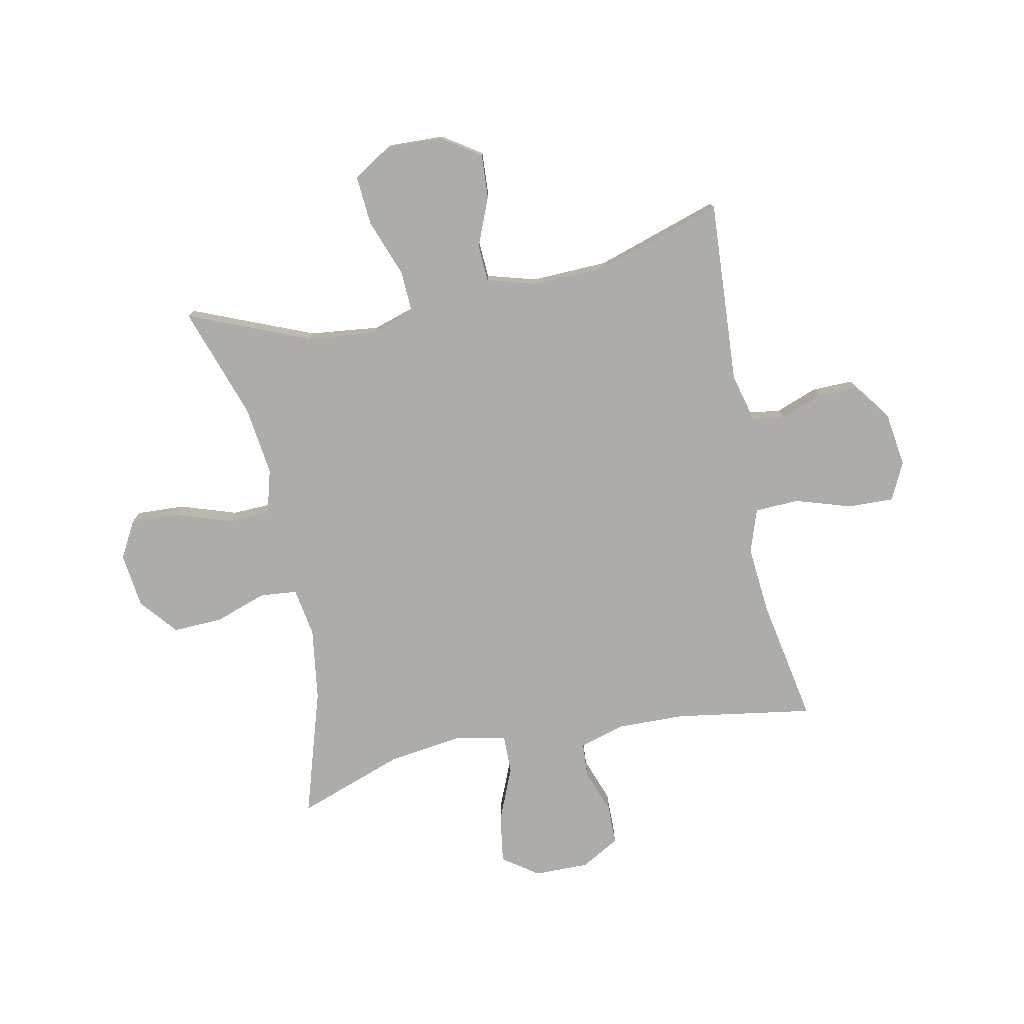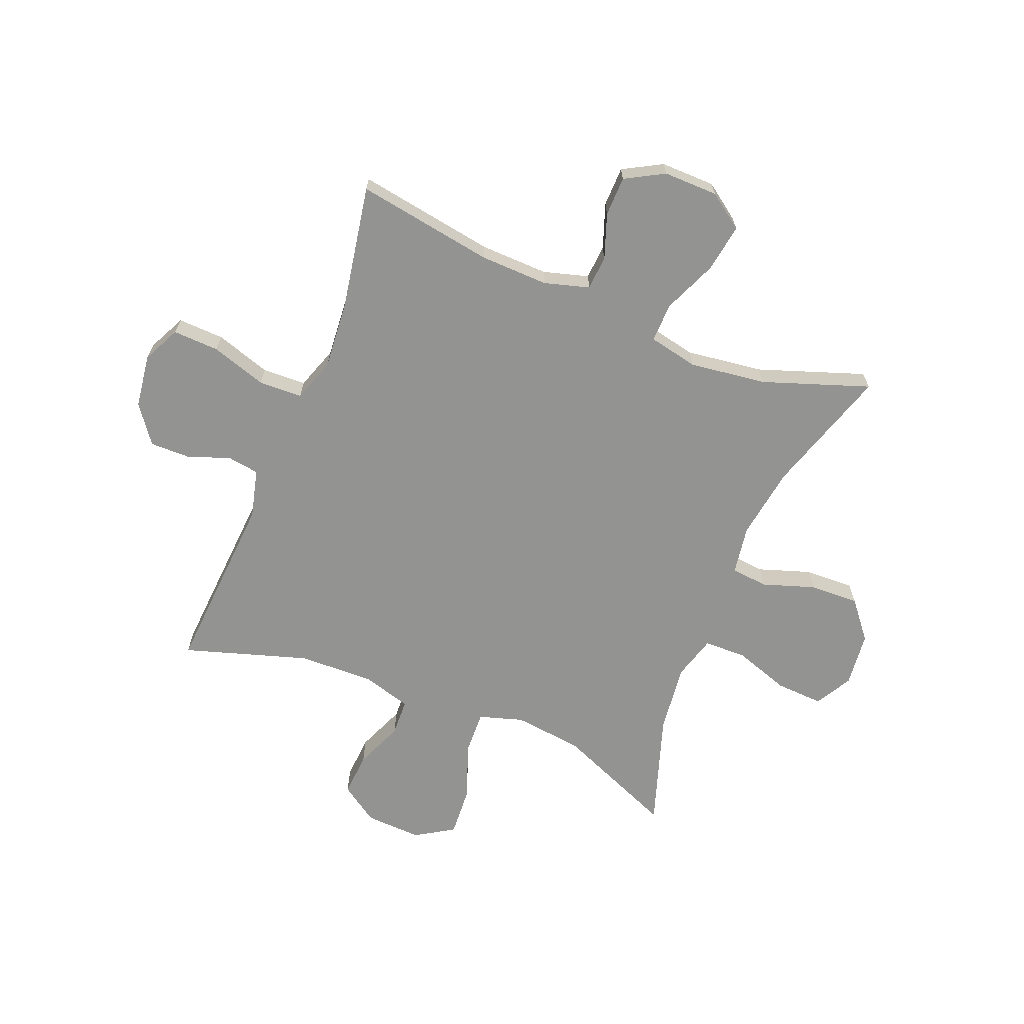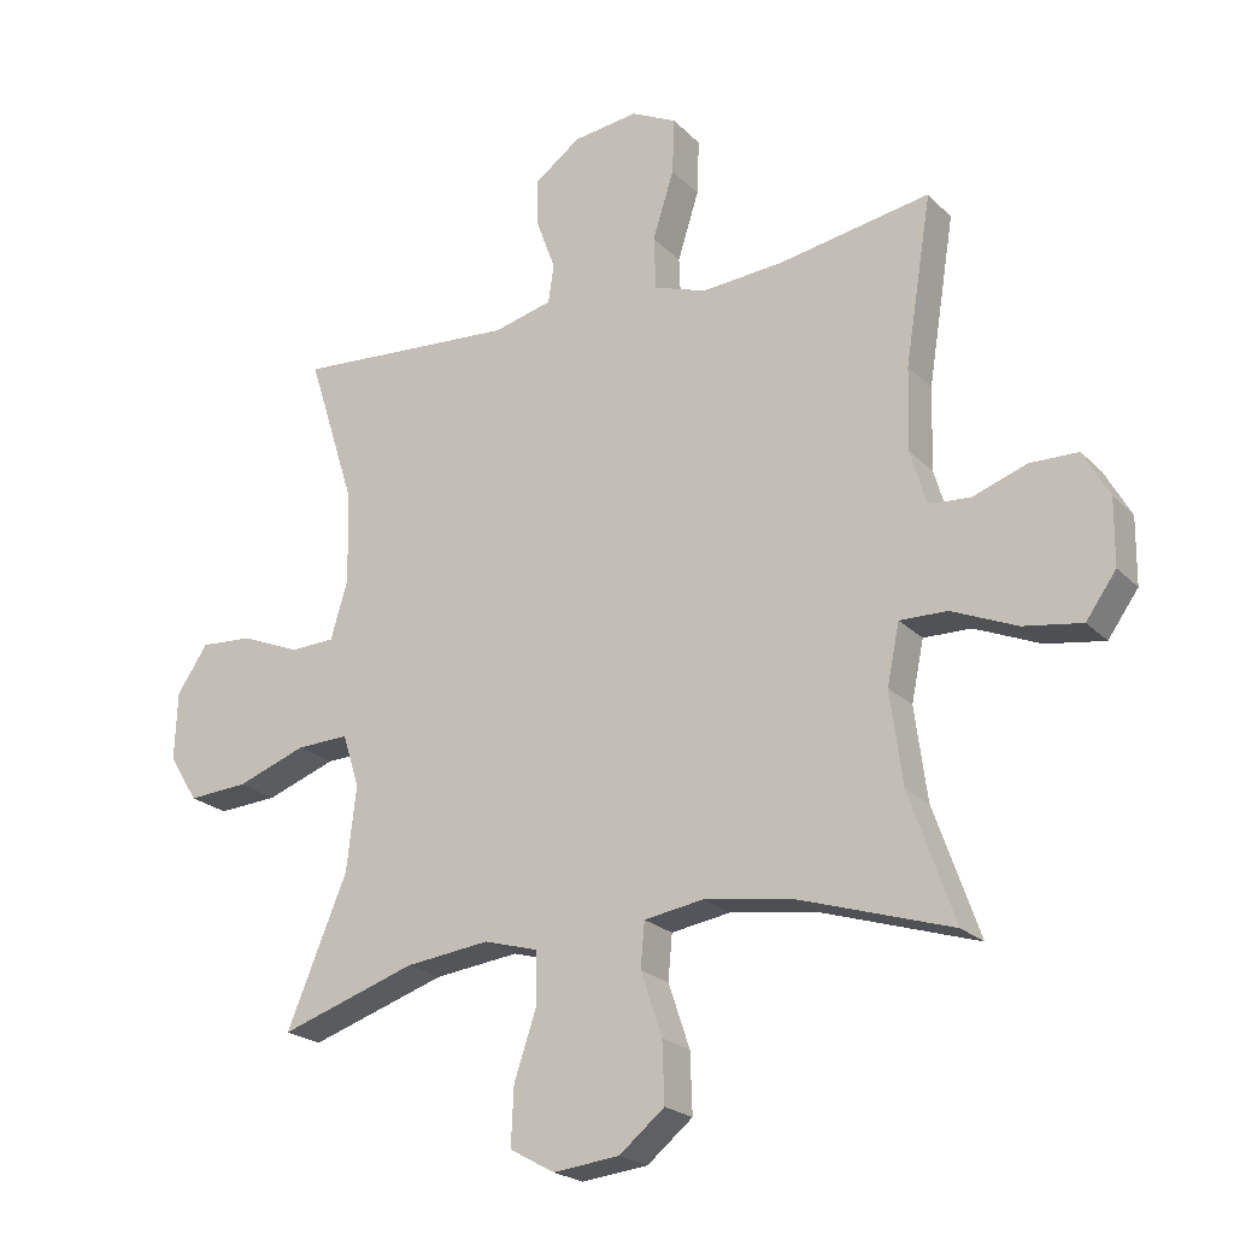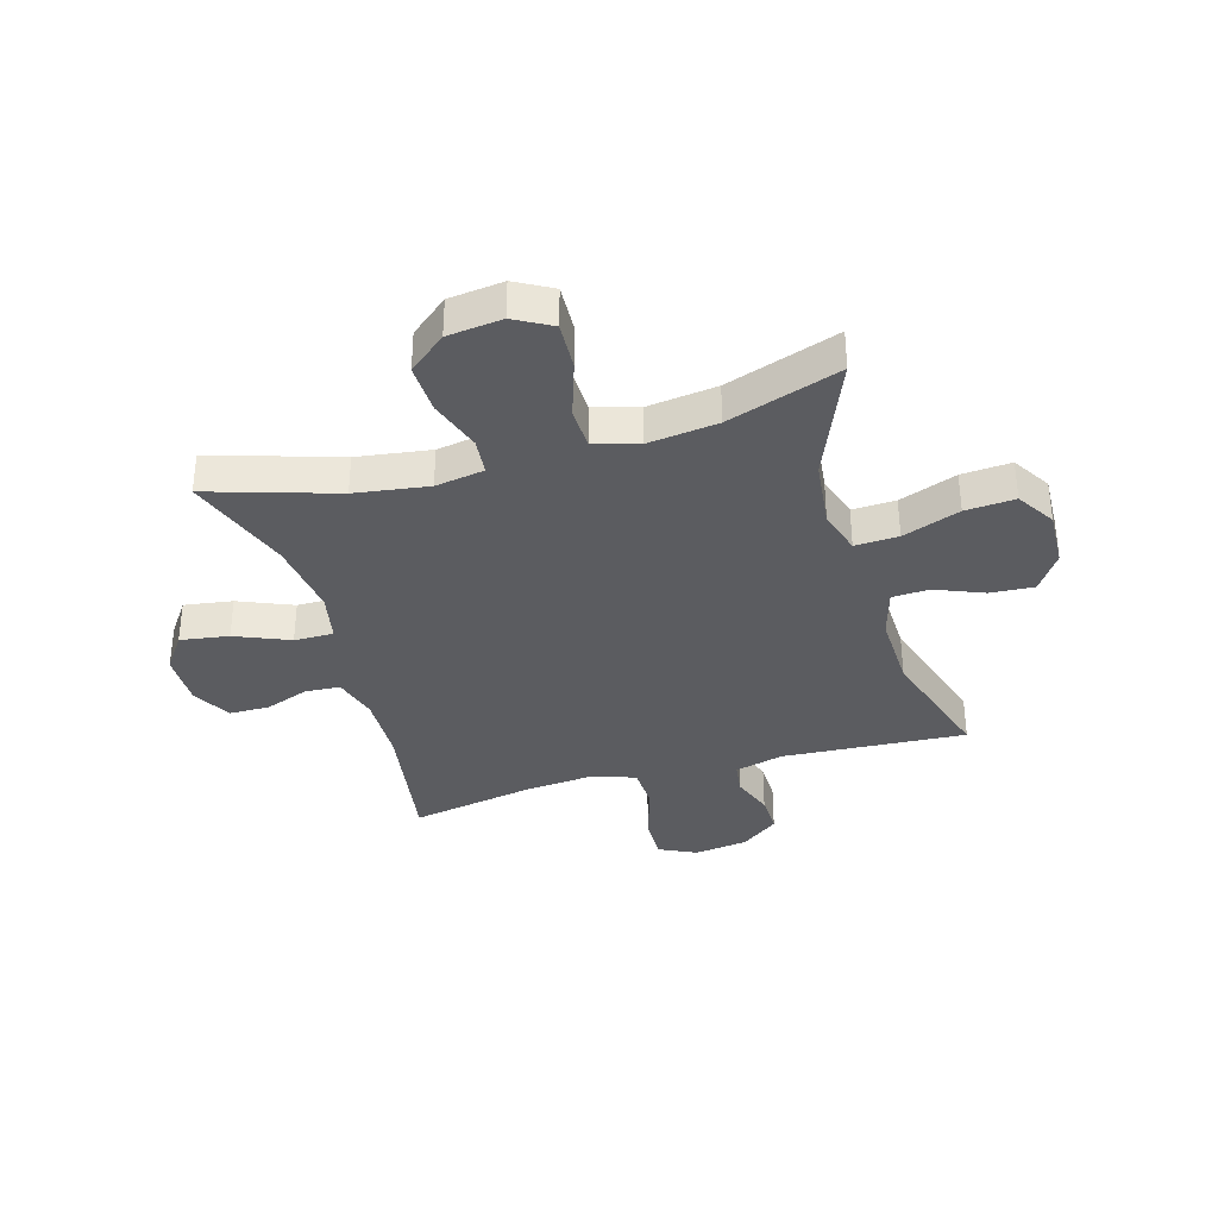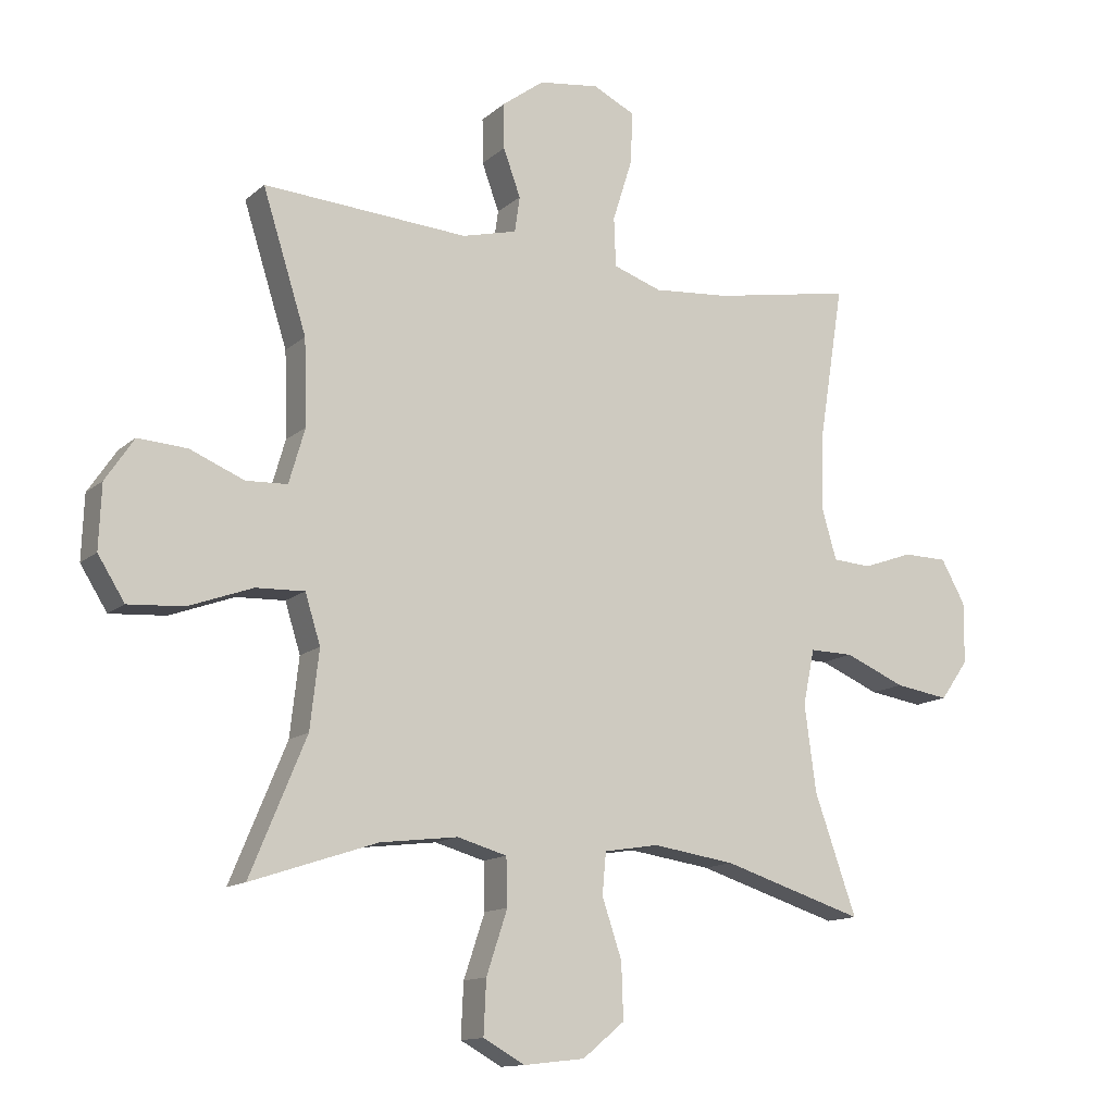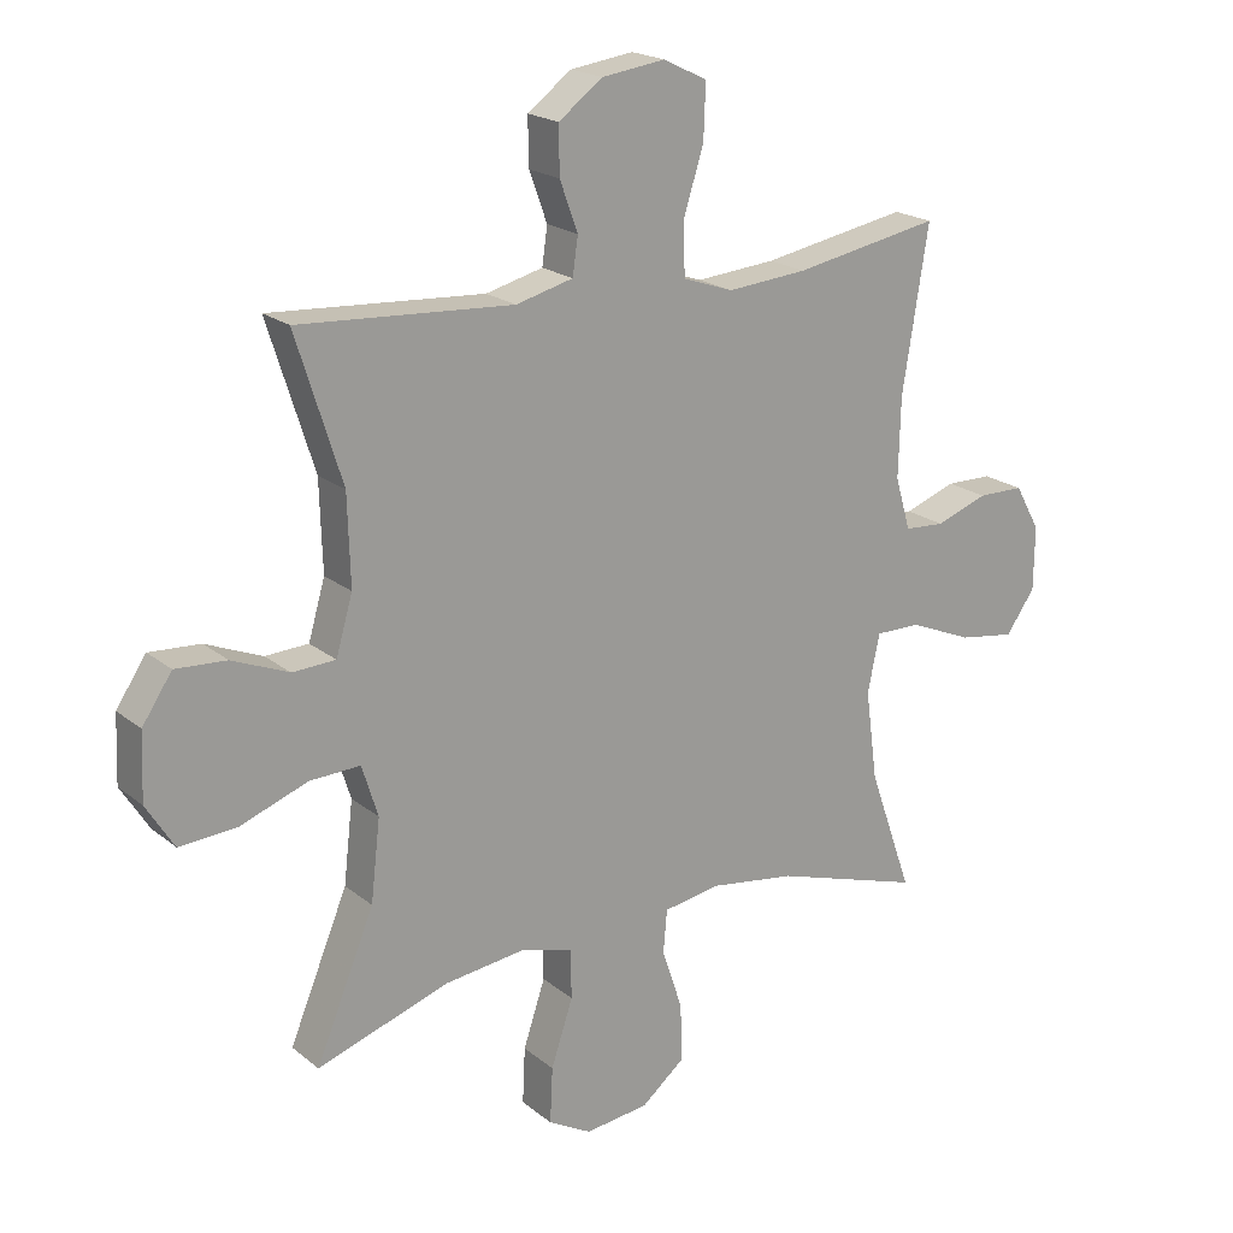
<metadata>
{"format":"obj","ext":"obj","renderer":"f3d","projection":"perspective","resolution":1024,"background":"white","views":[{"elev":-76.9,"azim":-78.3,"up":"+Y"},{"elev":-66.7,"azim":67.9,"up":"+Y"},{"elev":-21.7,"azim":31.1,"up":"+Z"},{"elev":-35.3,"azim":-163.7,"up":"+Y"},{"elev":-13.1,"azim":-29.0,"up":"+Z"},{"elev":20.0,"azim":-34.9,"up":"+Z"}]}
</metadata>
<code>
v -0.5 0.07 0.5
v -0.178 0.07 0.479
v -0.092 0.07 0.501
v -0.084 0.07 0.557
v -0.111 0.07 0.631
v -0.112 0.07 0.702
v -0.046 0.07 0.751
v 0.049 0.07 0.764
v 0.115 0.07 0.732
v 0.112 0.07 0.651
v 0.081 0.07 0.553
v 0.084 0.07 0.476
v 0.16 0.07 0.45
v 0.28 0.07 0.46
v 0.5 0.07 0.5
v 0.461 0.07 0.257
v 0.458 0.07 0.137
v 0.481 0.07 0.058
v 0.542 0.07 0.054
v 0.62 0.07 0.082
v 0.69 0.07 0.081
v 0.728 0.07 0.013
v 0.727 0.07 -0.083
v 0.683 0.07 -0.145
v 0.598 0.07 -0.132
v 0.503 0.07 -0.092
v 0.434 0.07 -0.091
v 0.416 0.07 -0.178
v 0.434 0.07 -0.313
v 0.5 0.07 -0.5
v 0.277 0.07 -0.43
v 0.148 0.07 -0.411
v 0.062 0.07 -0.425
v 0.056 0.07 -0.49
v 0.087 0.07 -0.582
v 0.09 0.07 -0.669
v 0.024 0.07 -0.723
v -0.072 0.07 -0.734
v -0.137 0.07 -0.698
v -0.133 0.07 -0.614
v -0.1 0.07 -0.515
v -0.102 0.07 -0.441
v -0.18 0.07 -0.419
v -0.302 0.07 -0.434
v -0.5 0.07 -0.5
v -0.412 0.07 -0.288
v -0.398 0.07 -0.166
v -0.422 0.07 -0.089
v -0.498 0.07 -0.092
v -0.599 0.07 -0.129
v -0.686 0.07 -0.135
v -0.728 0.07 -0.068
v -0.724 0.07 0.032
v -0.679 0.07 0.099
v -0.602 0.07 0.094
v -0.517 0.07 0.059
v -0.452 0.07 0.062
v -0.427 0.07 0.148
v -0.431 0.07 0.282
v -0.5 0 0.5
v -0.178 0 0.479
v -0.092 0 0.501
v -0.084 0 0.557
v -0.111 0 0.631
v -0.112 0 0.702
v -0.046 0 0.751
v 0.049 0 0.764
v 0.115 0 0.732
v 0.112 0 0.651
v 0.081 0 0.553
v 0.084 0 0.476
v 0.16 0 0.45
v 0.28 0 0.46
v 0.5 0 0.5
v 0.461 0 0.257
v 0.458 0 0.137
v 0.481 0 0.058
v 0.542 0 0.054
v 0.62 0 0.082
v 0.69 0 0.081
v 0.728 0 0.013
v 0.727 0 -0.083
v 0.683 0 -0.145
v 0.598 0 -0.132
v 0.503 0 -0.092
v 0.434 0 -0.091
v 0.416 0 -0.178
v 0.434 0 -0.313
v 0.5 0 -0.5
v 0.277 0 -0.43
v 0.148 0 -0.411
v 0.062 0 -0.425
v 0.056 0 -0.49
v 0.087 0 -0.582
v 0.09 0 -0.669
v 0.024 0 -0.723
v -0.072 0 -0.734
v -0.137 0 -0.698
v -0.133 0 -0.614
v -0.1 0 -0.515
v -0.102 0 -0.441
v -0.18 0 -0.419
v -0.302 0 -0.434
v -0.5 0 -0.5
v -0.412 0 -0.288
v -0.398 0 -0.166
v -0.422 0 -0.089
v -0.498 0 -0.092
v -0.599 0 -0.129
v -0.686 0 -0.135
v -0.728 0 -0.068
v -0.724 0 0.032
v -0.679 0 0.099
v -0.602 0 0.094
v -0.517 0 0.059
v -0.452 0 0.062
v -0.427 0 0.148
v -0.431 0 0.282
f 53 54 55 56
f 53 56 57
f 52 53 57
f 49 50 51 52
f 48 49 52 57
f 47 48 57 58
f 44 45 46
f 43 44 46 47
f 42 43 47 58
f 38 39 40 41
f 38 41 42
f 37 38 42
f 34 35 36 37
f 33 34 37 42
f 32 33 42 58
f 29 30 31
f 28 29 31 32
f 27 28 32 58
f 23 24 25 26
f 19 20 21 22
f 18 19 22 23
f 14 15 16
f 13 14 16 17
f 12 13 17 18
f 8 9 10 11
f 8 11 12
f 7 8 12
f 4 5 6 7
f 3 4 7 12
f 2 3 12 18
f 59 1 2 18
f 26 27 58 59
f 18 23 26 59
f 115 114 113 112
f 116 115 112
f 116 112 111
f 111 110 109 108
f 116 111 108 107
f 117 116 107 106
f 105 104 103
f 106 105 103 102
f 117 106 102 101
f 100 99 98 97
f 101 100 97
f 101 97 96
f 96 95 94 93
f 101 96 93 92
f 117 101 92 91
f 90 89 88
f 91 90 88 87
f 117 91 87 86
f 85 84 83 82
f 81 80 79 78
f 82 81 78 77
f 75 74 73
f 76 75 73 72
f 77 76 72 71
f 70 69 68 67
f 71 70 67
f 71 67 66
f 66 65 64 63
f 71 66 63 62
f 77 71 62 61
f 77 61 60 118
f 118 117 86 85
f 118 85 82 77
f 1 60 61 2
f 2 61 62 3
f 3 62 63 4
f 4 63 64 5
f 5 64 65 6
f 6 65 66 7
f 7 66 67 8
f 8 67 68 9
f 9 68 69 10
f 10 69 70 11
f 11 70 71 12
f 12 71 72 13
f 13 72 73 14
f 14 73 74 15
f 15 74 75 16
f 16 75 76 17
f 17 76 77 18
f 18 77 78 19
f 19 78 79 20
f 20 79 80 21
f 21 80 81 22
f 22 81 82 23
f 23 82 83 24
f 24 83 84 25
f 25 84 85 26
f 26 85 86 27
f 27 86 87 28
f 28 87 88 29
f 29 88 89 30
f 30 89 90 31
f 31 90 91 32
f 32 91 92 33
f 33 92 93 34
f 34 93 94 35
f 35 94 95 36
f 36 95 96 37
f 37 96 97 38
f 38 97 98 39
f 39 98 99 40
f 40 99 100 41
f 41 100 101 42
f 42 101 102 43
f 43 102 103 44
f 44 103 104 45
f 45 104 105 46
f 46 105 106 47
f 47 106 107 48
f 48 107 108 49
f 49 108 109 50
f 50 109 110 51
f 51 110 111 52
f 52 111 112 53
f 53 112 113 54
f 54 113 114 55
f 55 114 115 56
f 56 115 116 57
f 57 116 117 58
f 58 117 118 59
f 59 118 60 1

</code>
